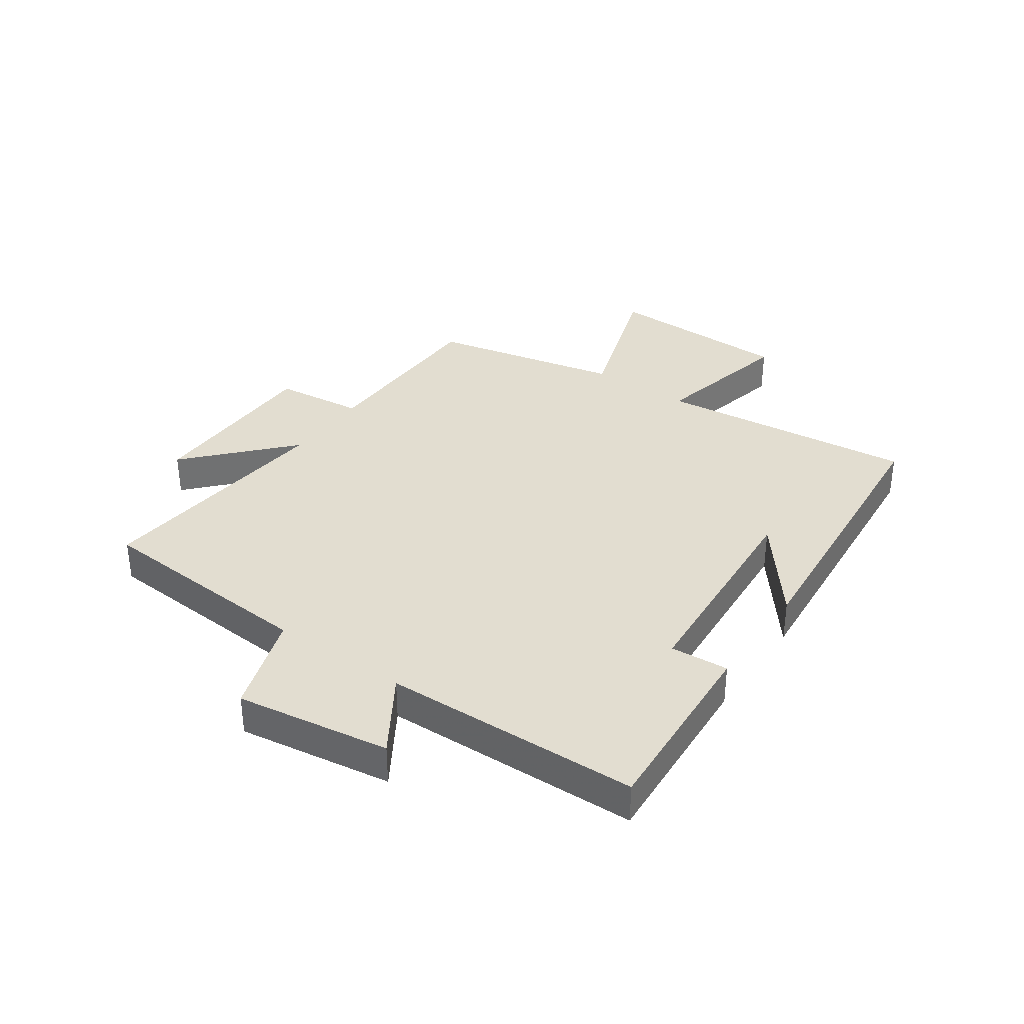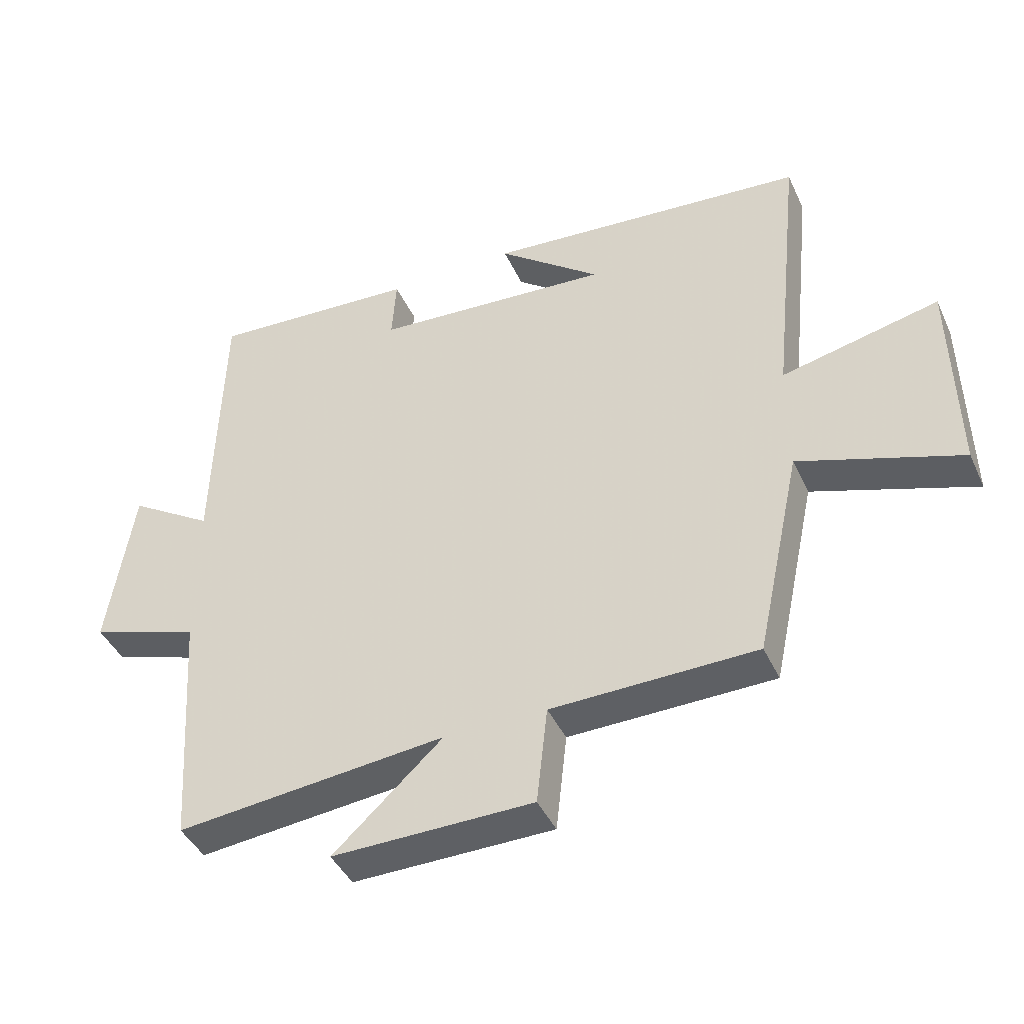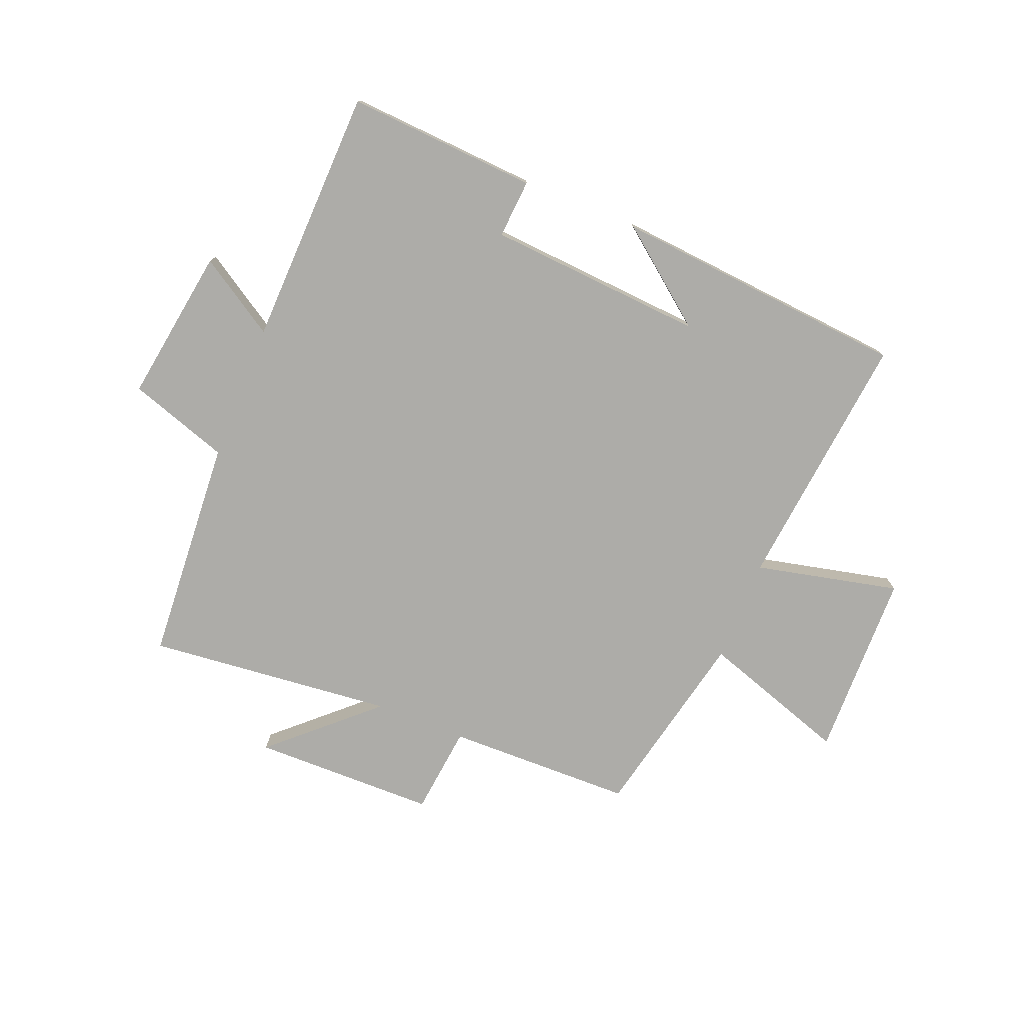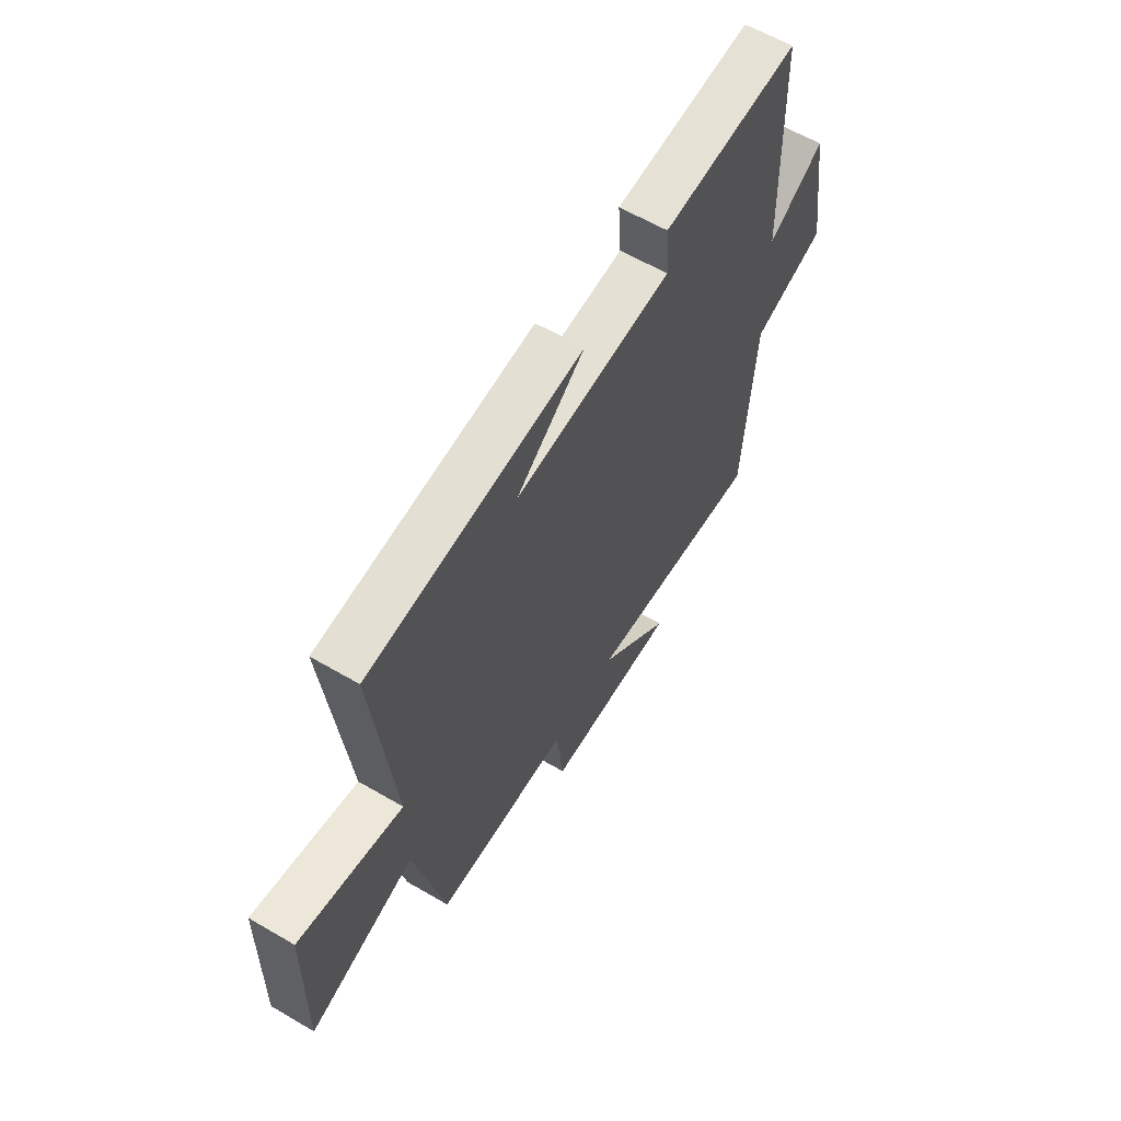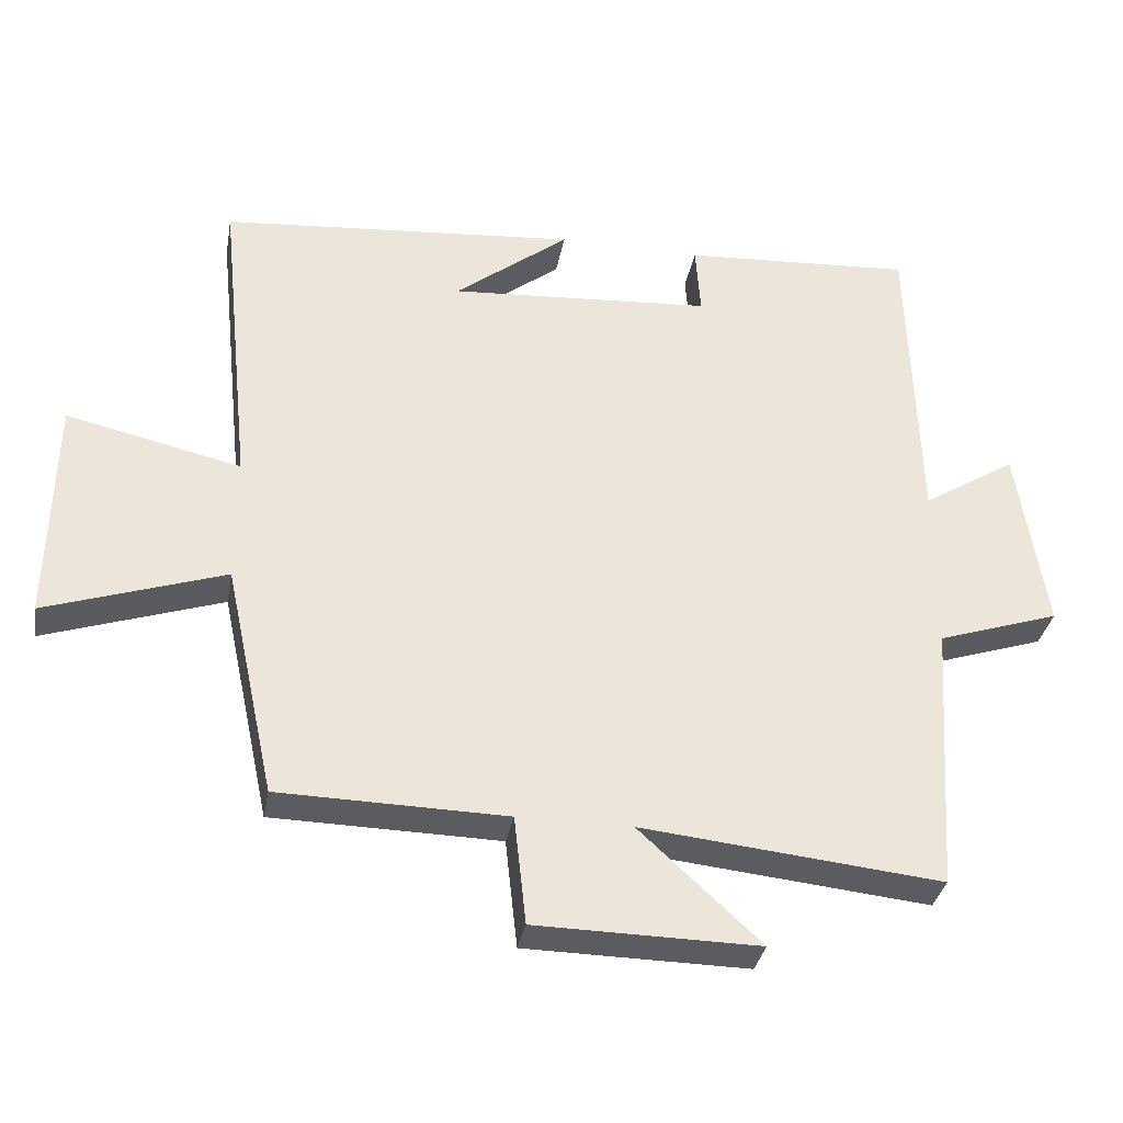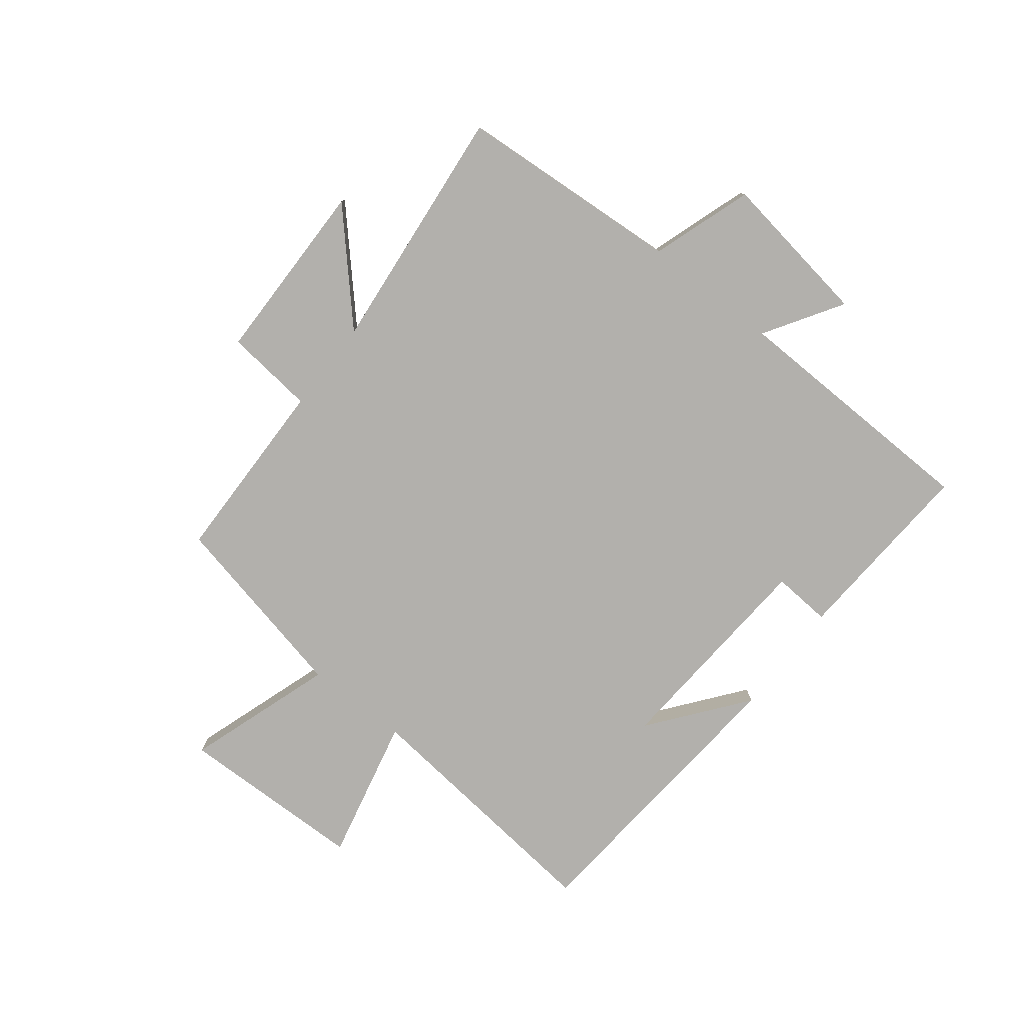
<metadata>
{"format":"obj","ext":"obj","renderer":"f3d","projection":"perspective","resolution":1024,"background":"white","views":[{"elev":35.3,"azim":-55.1,"up":"+Y"},{"elev":-42.6,"azim":23.5,"up":"+Z"},{"elev":-76.7,"azim":-22.0,"up":"+Y"},{"elev":61.0,"azim":120.8,"up":"+Z"},{"elev":-33.9,"azim":169.8,"up":"+Z"},{"elev":-78.7,"azim":-128.0,"up":"+Y"}]}
</metadata>
<code>
v 0.429 0.07 -0.494
v 0.109 0.07 -0.5
v 0.092 0.07 -0.653
v -0.222 0.07 -0.657
v -0.051 0.07 -0.5
v -0.474 0.07 -0.543
v -0.5 0.07 -0.158
v -0.672 0.07 -0.101
v -0.632 0.07 0.163
v -0.5 0.07 0.08
v -0.488 0.07 0.52
v -0.162 0.07 0.5
v -0.169 0.07 0.4
v 0.203 0.07 0.374
v 0.042 0.07 0.5
v 0.547 0.07 0.457
v 0.5 0.07 0.013
v 0.746 0.07 0.069
v 0.752 0.07 -0.251
v 0.5 0.07 -0.167
v 0.429 0 -0.494
v 0.109 0 -0.5
v 0.092 0 -0.653
v -0.222 0 -0.657
v -0.051 0 -0.5
v -0.474 0 -0.543
v -0.5 0 -0.158
v -0.672 0 -0.101
v -0.632 0 0.163
v -0.5 0 0.08
v -0.488 0 0.52
v -0.162 0 0.5
v -0.169 0 0.4
v 0.203 0 0.374
v 0.042 0 0.5
v 0.547 0 0.457
v 0.5 0 0.013
v 0.746 0 0.069
v 0.752 0 -0.251
v 0.5 0 -0.167
f 17 18 19 20
f 17 20 1 2
f 16 17 2
f 14 15 16
f 14 16 2
f 13 14 2 3
f 10 11 12 13
f 10 13 3
f 7 8 9 10
f 5 6 7 10
f 5 10 3
f 3 4 5
f 40 39 38 37
f 22 21 40 37
f 22 37 36
f 36 35 34
f 22 36 34
f 23 22 34 33
f 33 32 31 30
f 23 33 30
f 30 29 28 27
f 30 27 26 25
f 23 30 25
f 25 24 23
f 1 21 22 2
f 2 22 23 3
f 3 23 24 4
f 4 24 25 5
f 5 25 26 6
f 6 26 27 7
f 7 27 28 8
f 8 28 29 9
f 9 29 30 10
f 10 30 31 11
f 11 31 32 12
f 12 32 33 13
f 13 33 34 14
f 14 34 35 15
f 15 35 36 16
f 16 36 37 17
f 17 37 38 18
f 18 38 39 19
f 19 39 40 20
f 20 40 21 1

</code>
